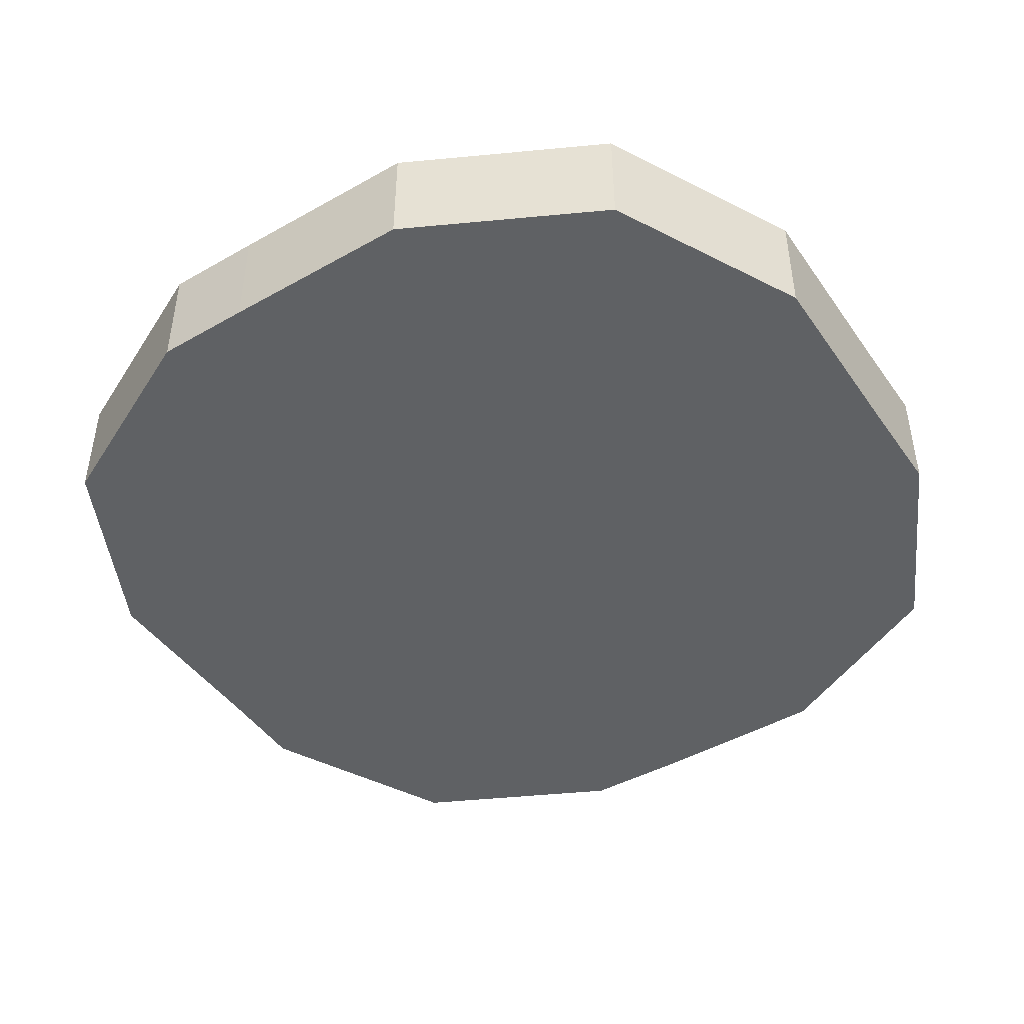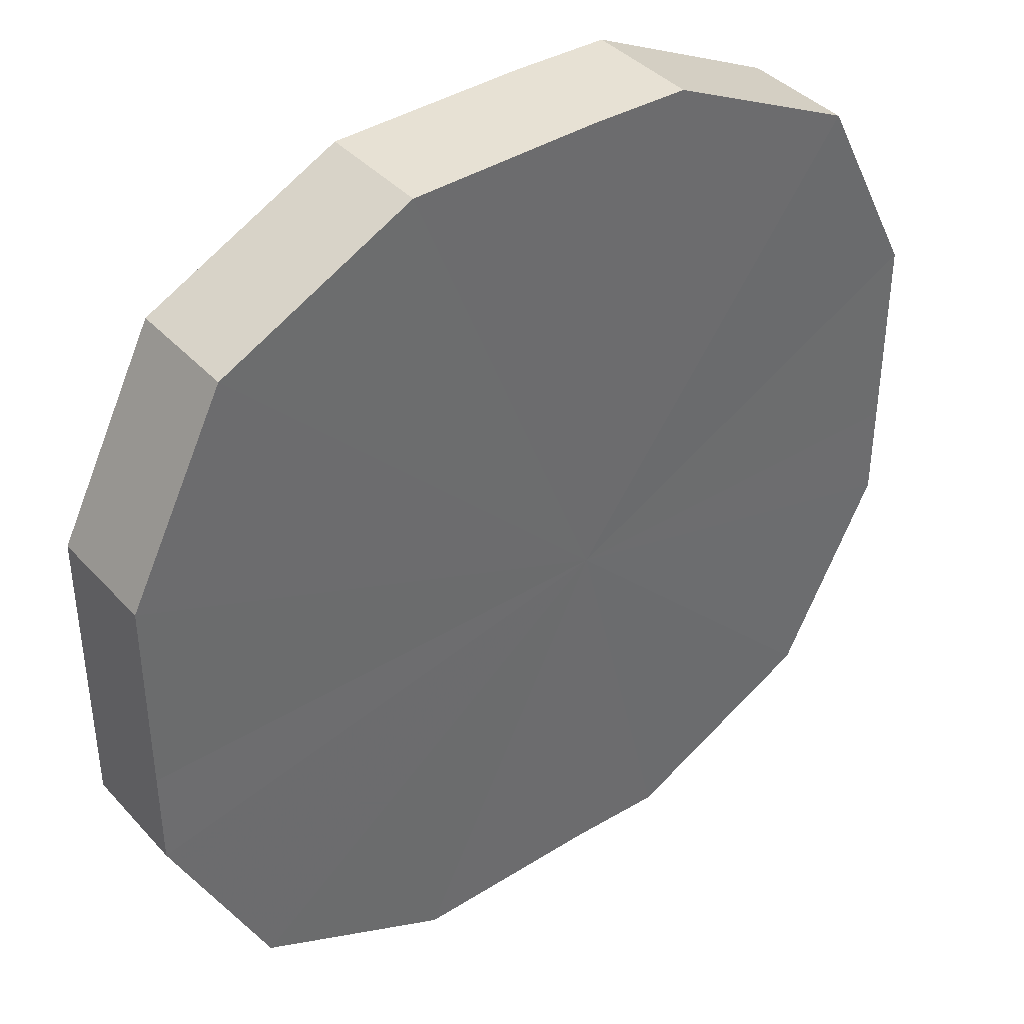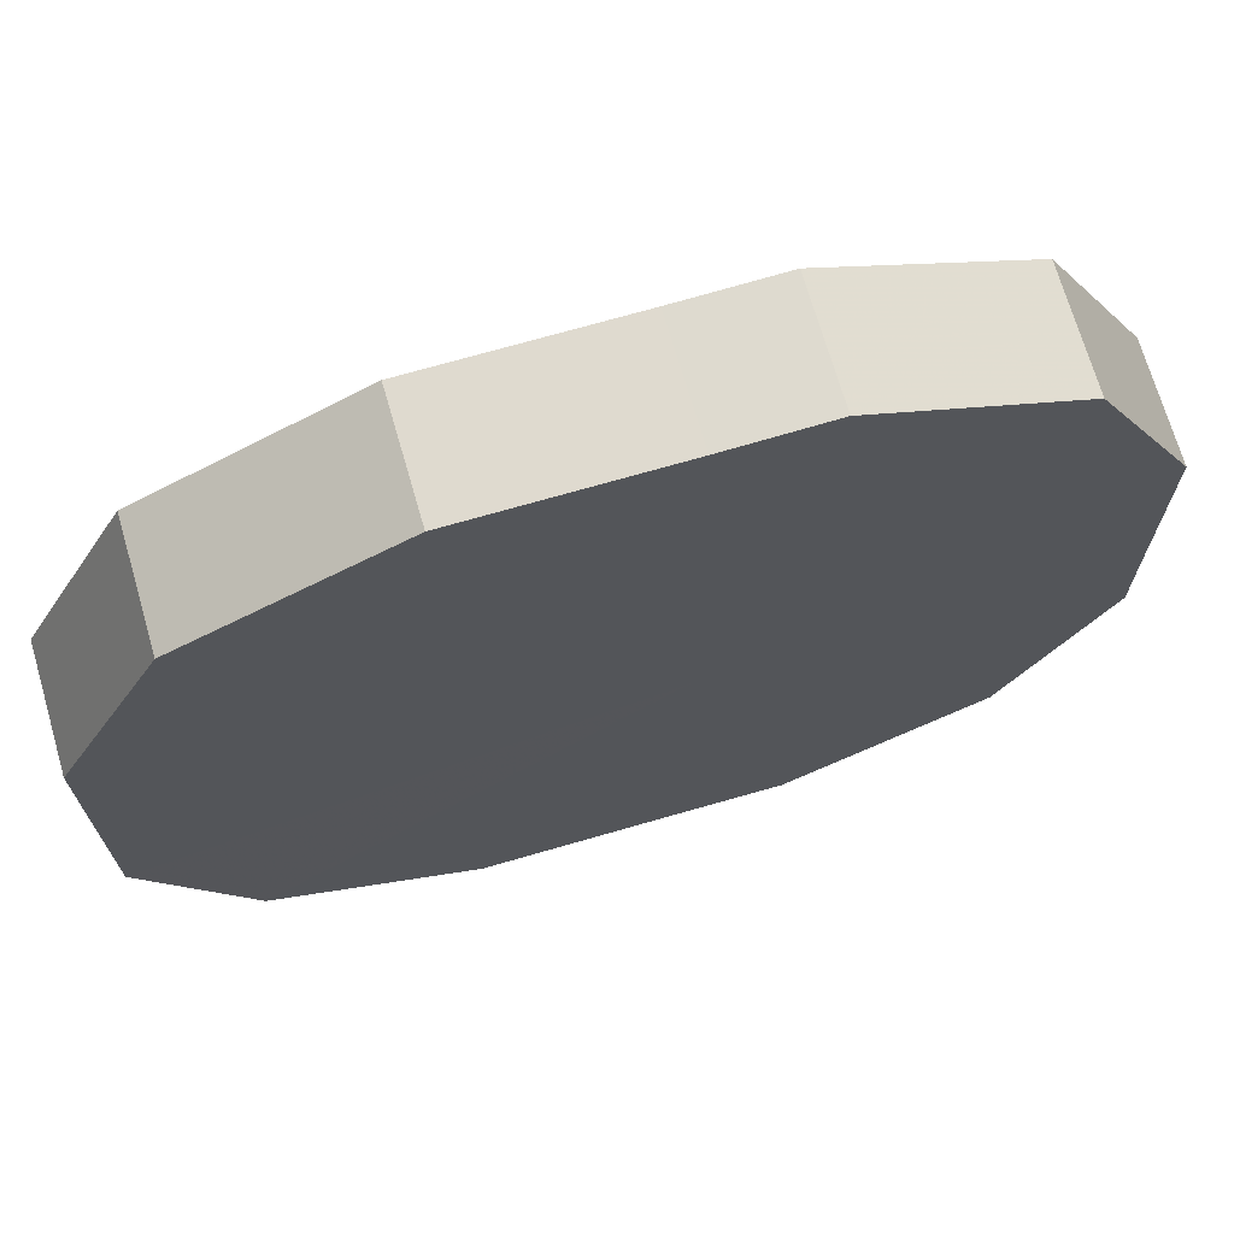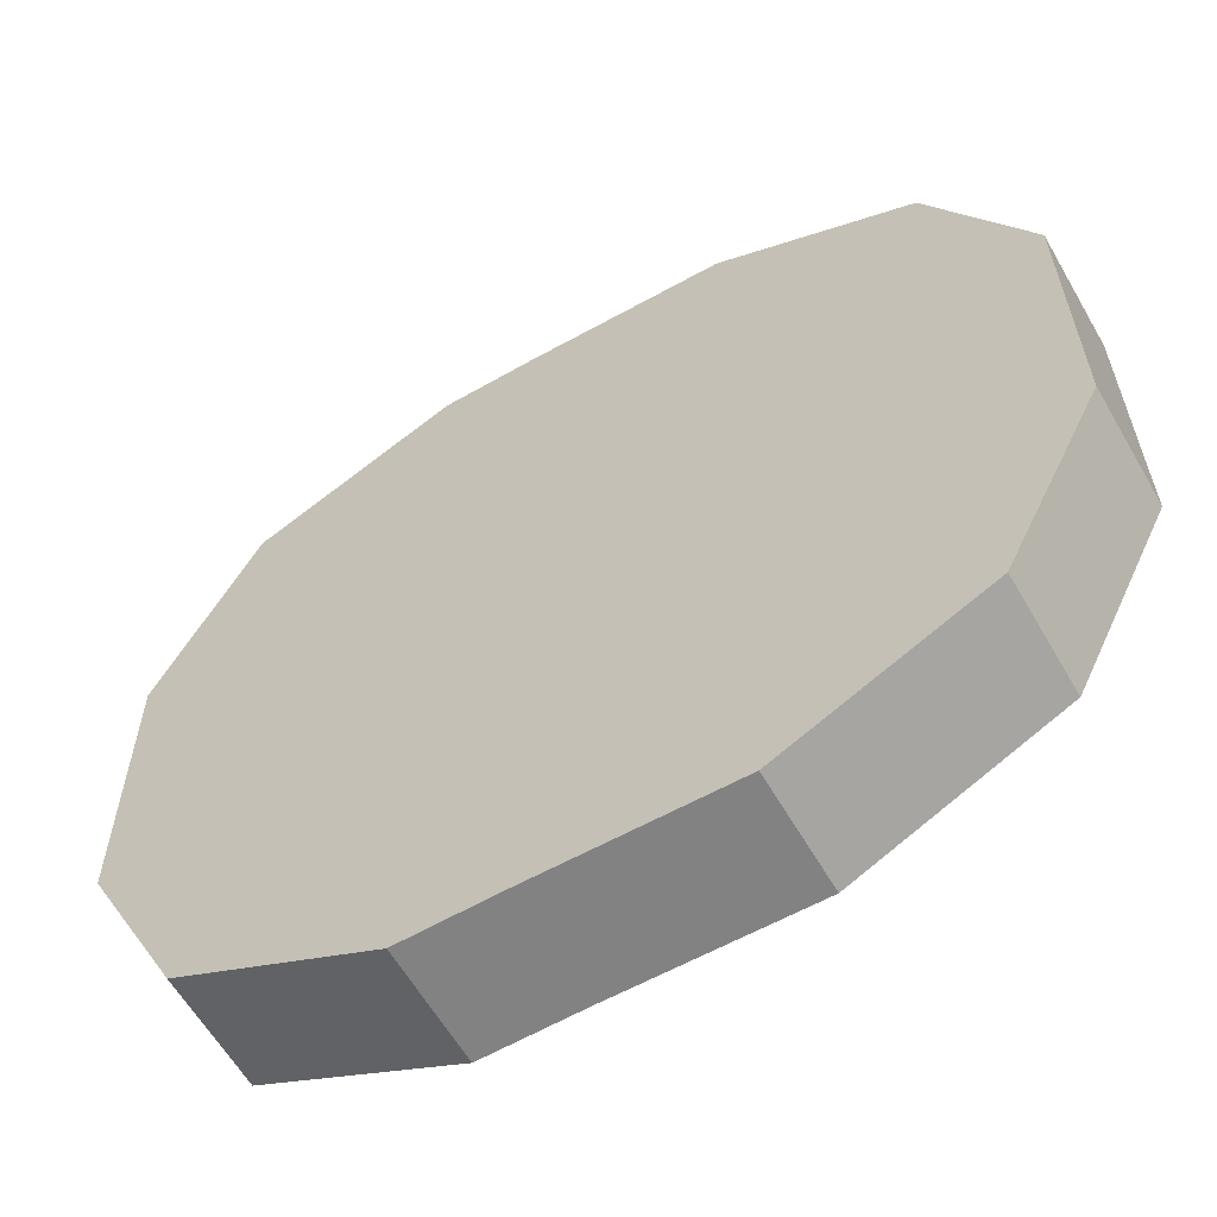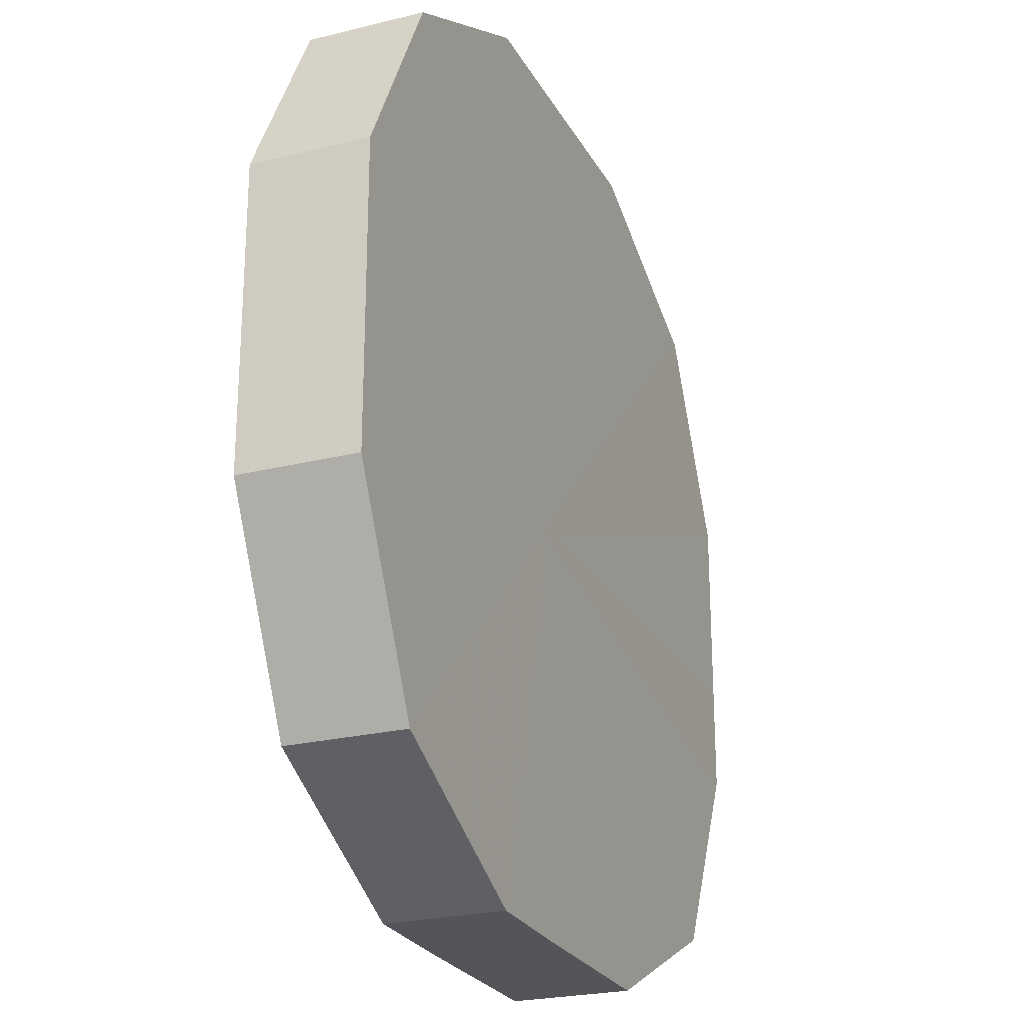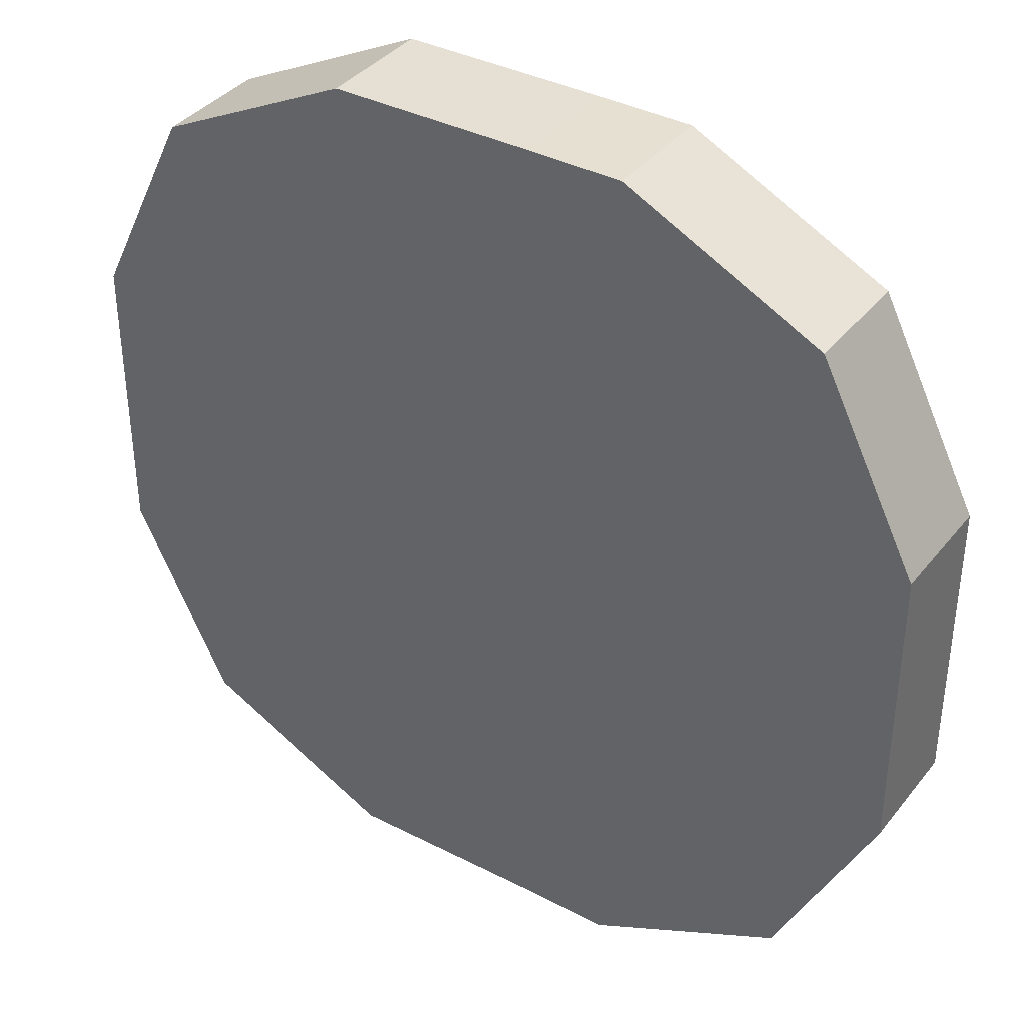
<metadata>
{"format":"obj","ext":"obj","renderer":"f3d","projection":"perspective","resolution":1024,"background":"white","views":[{"elev":-45.6,"azim":-147.1,"up":"+Z"},{"elev":39.5,"azim":-37.7,"up":"+Y"},{"elev":70.7,"azim":-16.3,"up":"+Y"},{"elev":-61.0,"azim":-150.3,"up":"+Y"},{"elev":-24.8,"azim":112.8,"up":"+Y"},{"elev":37.5,"azim":33.5,"up":"+Y"}]}
</metadata>
<code>
o 30869
v 2248 1889 21.95
v 2248 1889 21.95
v 2248 1889 21.96
v 2248 1889 21.95
v 2248 1889 21.96
v 2248 1889 21.95
v 2248 1889 21.96
v 2248 1888 21.95
v 2248 1889 21.96
v 2248 1889 21.95
v 2248 1889 21.96
v 2248 1888 21.95
v 2248 1888 21.96
v 2248 1888 21.95
v 2248 1888 21.96
v 2248 1888 21.95
v 2248 1888 21.96
v 2248 1888 21.95
v 2248 1888 21.96
v 2248 1888 21.95
v 2248 1888 21.96
v 2248 1888 21.95
v 2248 1888 21.96
v 2248 1888 21.95
v 2248 1888 21.96
v 2248 1888 21.95
v 2248 1888 21.96
v 2248 1888 21.95
v 2248 1888 21.96
v 2248 1888 21.95
v 2248 1888 21.96
v 2248 1888 21.96
v 2248 1889 21.96
v 2248 1889 21.95
v 2248 1889 21.96
v 2248 1889 21.95
v 2248 1889 21.96
v 2248 1889 21.96
v 2248 1889 21.95
v 2248 1889 21.96
v 2248 1889 21.95
v 2248 1888 21.95
v 2248 1888 21.96
v 2248 1888 21.96
v 2248 1889 21.95
v 2248 1888 21.96
v 2248 1888 21.95
v 2248 1888 21.95
v 2248 1888 21.96
v 2248 1888 21.96
v 2248 1888 21.95
v 2248 1888 21.96
v 2248 1888 21.95
v 2248 1888 21.95
v 2248 1888 21.96
v 2248 1888 21.96
v 2248 1888 21.95
v 2248 1888 21.96
v 2248 1888 21.95
v 2248 1888 21.95
v 2248 1888 21.96
v 2248 1888 21.96
v 2248 1888 21.95
v 2248 1888 21.95
v 2248 1888 21.95
v 2248 1889 21.95
v 2248 1889 21.95
v 2248 1889 21.95
v 2248 1889 21.95
v 2248 1888 21.95
v 2248 1889 21.95
v 2248 1888 21.95
v 2248 1888 21.95
v 2248 1888 21.95
v 2248 1888 21.95
v 2248 1888 21.95
v 2248 1888 21.95
v 2248 1888 21.95
v 2248 1888 21.95
v 2248 1888 21.95
v 2248 1888 21.95
v 2248 1888 21.96
v 2248 1889 21.96
v 2248 1889 21.96
v 2248 1889 21.96
v 2248 1889 21.96
v 2248 1889 21.96
v 2248 1888 21.96
v 2248 1888 21.96
v 2248 1888 21.96
v 2248 1888 21.96
v 2248 1888 21.96
v 2248 1888 21.96
v 2248 1888 21.96
v 2248 1888 21.96
v 2248 1888 21.96
v 2248 1888 21.96
v 2248 1888 21.96
f 1 2 3
f 2 4 5
f 6 1 7
f 4 8 9
f 10 6 11
f 8 12 13
f 14 10 15
f 12 16 17
f 18 14 19
f 16 20 21
f 22 18 23
f 20 24 25
f 26 22 27
f 24 28 29
f 30 26 31
f 28 30 32
f 33 34 35
f 35 36 37
f 38 39 33
f 40 41 38
f 37 42 43
f 44 45 40
f 46 47 44
f 43 48 49
f 50 51 46
f 52 53 50
f 49 54 55
f 56 57 52
f 58 59 56
f 55 60 61
f 62 63 58
f 61 64 62
f 65 66 67
f 65 68 66
f 65 67 69
f 65 70 68
f 65 69 71
f 65 72 70
f 65 71 73
f 65 74 72
f 65 73 75
f 65 76 74
f 65 75 77
f 65 78 76
f 65 77 79
f 65 80 78
f 65 79 81
f 65 81 80
f 82 83 84
f 82 85 83
f 82 84 86
f 82 87 85
f 82 86 88
f 82 89 87
f 82 88 90
f 82 91 89
f 82 90 92
f 82 93 91
f 82 92 94
f 82 95 93
f 82 94 96
f 82 97 95
f 82 96 98
f 82 98 97

</code>
